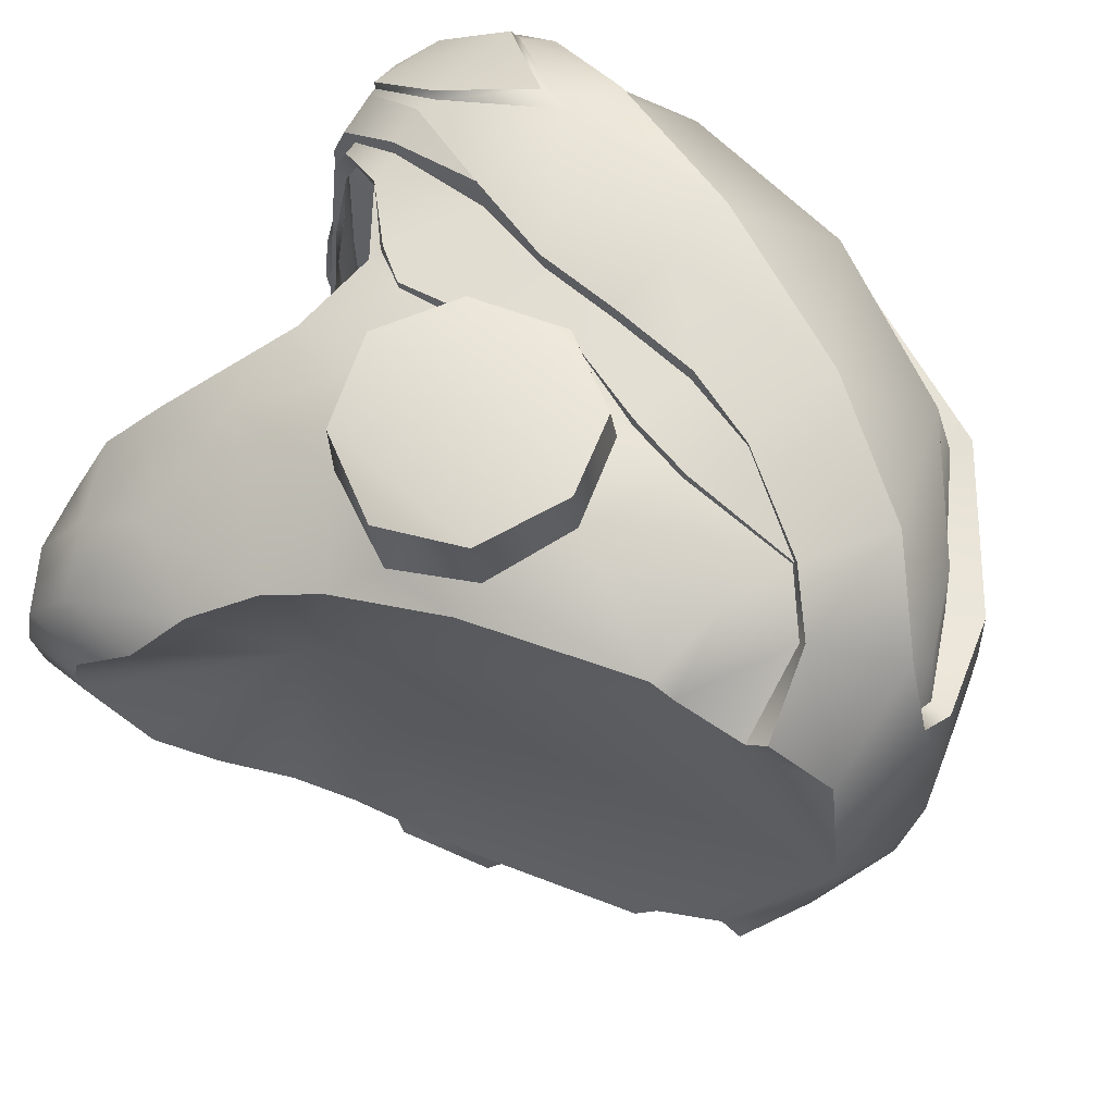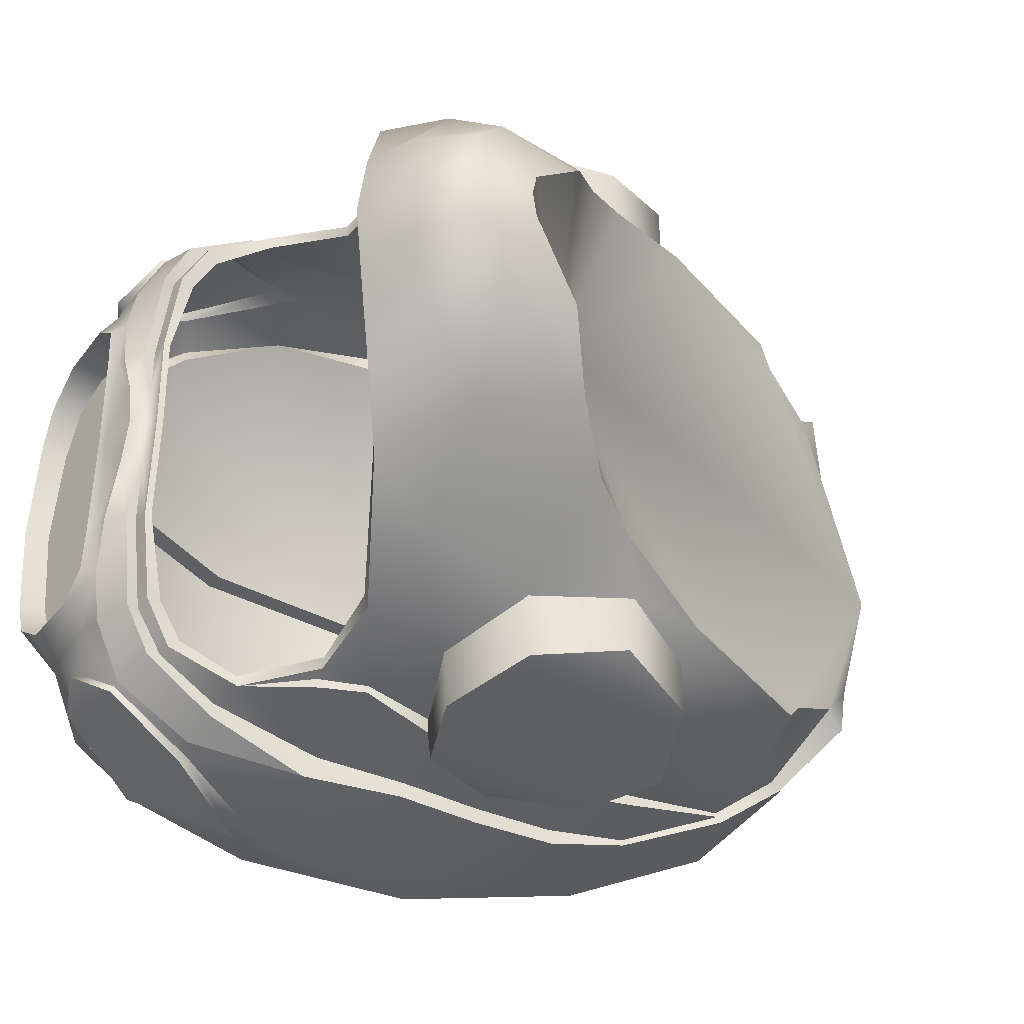
<metadata>
{"format":"obj","ext":"obj","renderer":"f3d","projection":"perspective","resolution":1024,"background":"white","views":[{"elev":59.5,"azim":-136.7,"up":"+Y"},{"elev":-37.7,"azim":146.9,"up":"+Y"}]}
</metadata>
<code>
o Cylinder
v 0.07595 -0.1117 0.008642
v 0.07574 -0.1171 0.008268
v 0.106 -0.1091 -0.004316
v 0.1058 -0.1201 -0.005962
v 0.1185 -0.09857 -0.03457
v 0.1183 -0.1205 -0.03608
v 0.1057 -0.0892 -0.06519
v 0.1058 -0.1132 -0.06619
v 0.0722 -0.08476 -0.07747
v 0.07574 -0.1072 -0.07866
v 0.04408 -0.09217 -0.06403
v 0.04562 -0.1132 -0.06619
v 0.03241 -0.1017 -0.03456
v 0.03315 -0.1205 -0.03608
v 0.04399 -0.1062 -0.005192
v 0.04485 -0.1208 -0.00747
v -0.07169 -0.03418 0.02535
v 0.06408 -0.03043 0.1392
v -0.01919 -0.0786 -0.04835
v -0.04777 -0.07236 -0.03806
v -0.06381 -0.04308 -0.02315
v -0.07154 -0.04447 0.01089
v -0.01245 -0.08601 -0.05174
v -0.01501 -0.09659 -0.02404
v -0.0217 -0.09932 0.002237
v -0.03563 -0.09527 0.03452
v 0.04505 -0.08438 -0.075
v 0.01142 -0.1121 0.017
v 0.008739 -0.114 0.05452
v 0.0843 -0.07272 -0.09182
v 0.0701 -0.1192 0.02207
v 0.06898 -0.1257 0.07182
v 0.1025 -0.06429 -0.1028
v 0.1349 -0.1191 0.02829
v 0.1269 -0.1206 0.08656
v 0.1332 -0.02967 -0.1352
v 0.1497 -0.09483 -0.03785
v 0.1698 -0.1148 0.04557
v 0.1644 -0.1054 0.09557
v 0.1252 -0.03065 0.1381
v 0.1524 -0.05819 -0.108
v 0.1908 -0.09016 0.02316
v 0.199 -0.09666 0.04544
v 0.188 -0.0854 0.1015
v 0.1717 -0.04754 -0.1182
v 0.216 -0.06234 0.05742
v 0.1955 -0.06127 0.1039
v 0.182 -0.03418 0.1173
v 0.1884 -0.02196 -0.1255
v 0.1915 -0.02519 -0.104
v 0.2136 -0.03583 0.04107
v 0.1931 -0.04106 0.1087
v -0.05708 -0.03163 0.06152
v -0.01095 -0.03044 0.1122
v -0.06045 -0.06757 0.01483
v -0.03804 -0.088 -0.01155
v -0.01997 -0.09574 0.002667
v -0.04101 -0.06679 -0.04004
v 0.01161 -0.1098 0.0175
v 0.06979 -0.1133 0.02247
v 0.1324 -0.1031 -0.00959
v 0.173 -0.1127 0.03973
v 0.1988 -0.09602 0.04303
v 0.2086 -0.0748 0.04339
v 0.2131 -0.03696 0.03721
v -0.03556 -0.08455 -0.01109
v 0.216 -0.03756 0.1007
v -0.06404 -0.03437 0.02506
v 0.06457 -0.03078 0.1324
v -0.06503 -0.0431 0.01247
v -0.03348 -0.08808 0.03519
v 0.01059 -0.1062 0.05436
v 0.07026 -0.1185 0.07322
v 0.1293 -0.117 0.08301
v 0.1654 -0.09891 0.0926
v 0.1243 -0.03127 0.1314
v 0.181 -0.08448 0.09846
v 0.189 -0.05936 0.09969
v 0.1794 -0.03519 0.1111
v 0.188 -0.04333 0.1044
v -0.04642 -0.03303 0.05371
v -0.007745 -0.02938 0.1045
v -0.04533 -0.06253 0.05169
v 0.1836 -0.06294 0.1054
v 0.12 -0.0822 0.1173
v 0.05338 -0.08154 0.1128
v -0.006537 -0.06714 0.09245
v 0.1673 -0.07053 0.1122
v -0.05545 -0.06323 0.01597
v -0.05956 -0.05151 0.02789
v 0.1487 -0.08413 -0.06881
v 0.1727 -0.07043 -0.07926
v 0.1842 -0.05506 -0.09455
v 0.1943 -0.02598 -0.1051
v 0.1813 -0.05327 -0.09196
v 0.1203 -0.04997 -0.1201
v 0.1538 -0.008686 -0.1436
v 0.1619 -0.03345 -0.1363
v 0.1758 -0.01607 -0.143
v 0.1994 -0.07274 0.0246
v 0.2078 -0.03802 0.03058
v 0.1496 -0.08835 -0.0351
v 0.1943 -0.07163 0.02522
v 0.2013 -0.03843 0.02435
v 0.1681 -0.1023 0.01499
v 0.1486 -0.1005 -0.006972
v 0.2117 -0.05708 0.04218
v 0.0694 -0.125 0.04618
v 0.1308 -0.1266 0.06367
v 0.17 -0.1115 0.08453
v 0.2009 -0.09066 0.0782
v 0.216 -0.06182 0.0805
v 0.216 -0.03698 0.04469
v 0.216 -0.05138 0.09536
v 0.1997 -0.05621 0.09975
v 0.1972 -0.04215 0.1046
v 0.2027 -0.06697 0.09156
v 0.216 -0.05394 0.04614
v 0.1717 -0.1087 0.02688
v 0.2095 -0.07219 0.05541
v 0.2066 -0.06989 0.08167
v 0.2006 -0.06131 0.0553
v 0.2065 -0.03526 0.1003
v 0.2039 -0.06122 0.08032
v 0.1993 -0.03423 0.0454
v 0.2056 -0.05263 0.09331
v 0.1995 -0.05414 0.04704
v 0.2129 -0.01701 0.02909
v 0.1718 -0.06709 -0.07691
v 0.1865 -0.08609 0.02376
v 0.1683 -0.0978 0.01605
v 0.1482 -0.09605 -0.007105
v 0.2042 -0.07431 0.02954
v 0.2036 -0.03909 0.02468
v 0.1961 -0.09227 0.02778
v 0.2057 -0.01276 0.02715
v 0.1911 -0.09089 0.02812
v 0.2041 -0.03807 0.03085
v 0.1707 -0.1035 0.02704
v 0.2 -0.07364 0.03044
v 0.1306 -0.1108 0.02718
v 0.1009 -0.1194 0.02113
v 0.09956 -0.1133 0.0218
v 0.03856 -0.1172 0.02248
v 0.03946 -0.112 0.02248
v 0.0207 -0.1039 -0.001339
v 0.04377 -0.1047 0.001743
v 0.1479 -0.1018 -0.002391
v -0.02062 -0.09704 0.002687
v 0.1328 -0.1058 -0.00969
v 0.106 -0.1038 -0.004316
v 0.01908 -0.1076 -0.00168
v 0.04281 -0.1101 0.000934
v 0.1467 -0.1048 -0.002352
v 0.1736 -0.1127 0.08404
v 0.1416 -0.1266 0.06472
v 0.1998 -0.09871 0.04614
v 0.1724 -0.1163 0.04672
v 0.2055 -0.08428 0.06314
v 0.2015 -0.09142 0.078
v 0.208 -0.08606 0.06334
v 0.07595 0.1117 0.008658
v 0.07574 0.1171 0.008285
v 0.106 0.1091 -0.004301
v 0.1058 0.1201 -0.005944
v 0.1185 0.09857 -0.03455
v 0.1183 0.1205 -0.03606
v 0.1057 0.08921 -0.06517
v 0.1058 0.1132 -0.06617
v 0.0722 0.08477 -0.07746
v 0.07574 0.1072 -0.07865
v 0.04408 0.09218 -0.06402
v 0.04562 0.1132 -0.06617
v 0.03241 0.1017 -0.03455
v 0.03315 0.1205 -0.03606
v 0.04399 0.1062 -0.005177
v 0.04485 0.1208 -0.007453
v -0.07169 0.03417 0.02536
v 0.06408 0.03041 0.1393
v -0.01919 0.0786 -0.04834
v -0.04777 0.07236 -0.03805
v -0.06381 0.04308 -0.02314
v -0.07154 0.04447 0.0109
v -0.01245 0.08602 -0.05173
v -0.01501 0.0966 -0.02403
v -0.0217 0.09932 0.002251
v -0.03563 0.09527 0.03454
v 0.04504 0.08439 -0.07499
v 0.01142 0.1121 0.01702
v 0.008739 0.114 0.05454
v 0.0843 0.07274 -0.09181
v 0.07009 0.1192 0.02209
v 0.06898 0.1256 0.07183
v 0.1025 0.06431 -0.1028
v 0.1349 0.1191 0.02831
v 0.1269 0.1205 0.08658
v 0.1332 0.02968 -0.1352
v 0.1497 0.09484 -0.03784
v 0.1698 0.1148 0.04558
v 0.1644 0.1054 0.09559
v 0.1252 0.03063 0.1381
v 0.1524 0.05821 -0.108
v 0.1908 0.09015 0.02317
v 0.199 0.09665 0.04545
v 0.188 0.08538 0.1015
v 0.1717 0.04755 -0.1182
v 0.216 0.06233 0.05743
v 0.1955 0.06125 0.1039
v 0.182 0.03416 0.1173
v 0.1884 0.02198 -0.1255
v 0.1915 0.02521 -0.104
v 0.2136 0.03582 0.04107
v 0.1931 0.04104 0.1087
v -0.05708 0.03162 0.06152
v -0.01095 0.03043 0.1122
v -0.06045 0.06757 0.01484
v -0.03804 0.088 -0.01153
v -0.01997 0.09574 0.002681
v -0.04102 0.0668 -0.04003
v 0.01161 0.1098 0.01752
v 0.06979 0.1132 0.02249
v 0.1324 0.1031 -0.009575
v 0.173 0.1127 0.03974
v 0.1988 0.09601 0.04304
v 0.2086 0.07479 0.0434
v 0.2131 0.03696 0.03722
v 0.2125 -2e-06 0.0261
v -0.03556 0.08456 -0.01107
v 0.216 0.03755 0.1007
v -0.06404 0.03437 0.02507
v 0.06457 0.03076 0.1324
v -0.06503 0.04309 0.01247
v -0.03348 0.08807 0.0352
v 0.01059 0.1062 0.05438
v 0.07026 0.1184 0.07323
v 0.1293 0.1169 0.08303
v 0.1654 0.09889 0.09262
v 0.1243 0.03125 0.1314
v 0.181 0.08447 0.09848
v 0.189 0.05934 0.0997
v 0.1794 0.03517 0.1111
v 0.188 0.04331 0.1044
v -0.04642 0.03302 0.05371
v -0.007745 0.02936 0.1045
v -0.04533 0.06252 0.05169
v 0.1836 0.06293 0.1054
v 0.12 0.08218 0.1173
v 0.05338 0.08153 0.1129
v -0.006537 0.06713 0.09246
v 0.1673 0.07051 0.1122
v -0.05545 0.06323 0.01598
v -0.05956 0.0515 0.02789
v 0.1487 0.08414 -0.0688
v 0.1727 0.07044 -0.07925
v 0.1842 0.05508 -0.09454
v 0.1943 0.02599 -0.1051
v 0.1813 0.05328 -0.09195
v 0.1203 0.04999 -0.12
v 0.1538 0.008707 -0.1436
v 0.1619 0.03347 -0.1362
v 0.1758 0.01609 -0.143
v 0.1994 0.07274 0.02461
v 0.2078 0.03802 0.03058
v 0.1496 0.08836 -0.03509
v 0.1943 0.07163 0.02523
v 0.2013 0.03843 0.02436
v 0.1681 0.1023 0.015
v 0.1486 0.1005 -0.006958
v 0.2117 0.05707 0.04219
v 0.1826 -8e-06 0.1178
v 0.1928 -8e-06 0.1105
v 0.05971 -1e-05 0.1404
v -0.07244 -2e-06 0.02658
v 0.108 6e-06 -0.08714
v -0.07353 2e-06 -0.02745
v 0.1231 -1e-05 0.139
v 0.19 1e-05 -0.1314
v 0.1943 8e-06 -0.1063
v 0.215 -3e-06 0.04129
v 0.216 -7e-06 0.1061
v -0.05616 -5e-06 0.06525
v -0.01047 -8e-06 0.1149
v 0.1986 8e-06 -0.1075
v 0.1558 1.1e-05 -0.1443
v 0.1774 1.1e-05 -0.1455
v 0.2051 -2e-06 0.0272
v 0.2022 -1e-06 0.02085
v 0.0694 0.125 0.04619
v 0.1308 0.1266 0.06369
v 0.17 0.1115 0.08454
v 0.2009 0.09065 0.07821
v 0.216 0.0618 0.08051
v 0.216 -3e-06 0.04373
v 0.216 0.03697 0.04469
v 0.216 0.05137 0.09536
v 0.1997 0.0562 0.09975
v 0.1972 0.04214 0.1046
v 0.2027 0.06696 0.09156
v 0.216 0.05393 0.04614
v 0.1717 0.1087 0.0269
v 0.2095 0.07218 0.05542
v 0.2066 0.06988 0.08168
v 0.2006 0.0613 0.05531
v 0.2065 0.03524 0.1003
v 0.2072 -7e-06 0.105
v 0.2039 0.06121 0.08033
v 0.1992 -3e-06 0.04455
v 0.1993 0.03422 0.0454
v 0.2056 0.05261 0.09331
v 0.1995 0.05413 0.04704
v 0.2129 0.01701 0.02909
v 0.1718 0.0671 -0.0769
v 0.1865 0.08609 0.02377
v 0.1683 0.0978 0.01606
v 0.1482 0.09605 -0.007091
v 0.2042 0.07431 0.02955
v 0.2036 0.03909 0.02468
v 0.1961 0.09227 0.02779
v 0.2057 0.01276 0.02716
v 0.2047 -1e-06 0.02082
v 0.1911 0.09089 0.02814
v 0.2041 0.03807 0.03085
v 0.1707 0.1035 0.02705
v 0.2 0.07363 0.03044
v 0.1306 0.1108 0.02719
v 0.1009 0.1194 0.02114
v 0.09956 0.1133 0.02181
v 0.03856 0.1172 0.02249
v 0.03946 0.112 0.0225
v 0.0207 0.1039 -0.001324
v 0.04377 0.1047 0.001758
v 0.1479 0.1018 -0.002376
v -0.02062 0.09704 0.002701
v 0.1328 0.1058 -0.009674
v 0.106 0.1038 -0.004301
v 0.01908 0.1076 -0.001664
v 0.04281 0.1101 0.00095
v 0.1467 0.1048 -0.002337
v 0.1736 0.1127 0.08406
v 0.1416 0.1265 0.06474
v 0.1998 0.09871 0.04615
v 0.1724 0.1163 0.04674
v 0.2055 0.08427 0.06315
v 0.2015 0.09141 0.07802
v 0.208 0.08605 0.06335
f 2 4 3
f 3 4 6
f 5 6 8
f 7 8 10
f 10 12 11
f 12 14 13
f 4 2 16
f 15 16 2
f 13 14 16
f 21 56 55
f 56 25 26
f 26 25 28
f 108 144 31
f 108 31 142
f 53 17 68
f 34 62 38
f 53 81 82
f 111 110 155
f 62 119 135
f 63 135 133
f 44 47 78
f 159 111 160
f 41 45 93
f 117 121 112
f 133 140 138
f 45 49 94
f 51 279 293
f 320 134 104
f 17 22 70
f 135 137 140
f 18 40 276
f 19 274 27
f 39 44 77
f 277 49 99
f 272 282 54
f 32 73 72
f 39 75 74
f 54 82 69
f 47 52 80
f 55 89 70
f 35 74 73
f 54 282 281
f 26 29 72
f 53 281 273
f 48 40 76
f 55 26 71
f 18 69 76
f 52 48 79
f 275 21 22
f 21 20 56
f 24 57 66
f 59 145 144
f 62 63 43
f 119 139 137
f 51 65 128
f 20 58 66
f 66 19 24
f 24 13 146
f 147 15 1
f 27 30 9
f 6 4 16
f 6 14 12
f 10 8 12
f 47 115 116
f 86 87 72
f 69 86 85
f 76 85 88
f 78 80 84
f 87 83 71
f 85 86 73
f 68 70 90
f 81 83 87
f 79 88 84
f 77 78 84
f 82 87 86
f 90 70 89
f 85 74 75
f 88 75 77
f 83 90 89
f 81 68 90
f 23 11 13
f 41 33 96
f 5 7 91
f 30 33 7
f 93 94 50
f 49 45 98
f 136 101 138
f 96 274 36
f 97 99 98
f 36 98 96
f 41 96 98
f 101 65 107
f 109 108 142
f 141 34 142
f 107 118 46
f 106 105 148
f 51 113 118
f 40 48 270
f 32 108 109
f 35 109 110
f 110 111 44
f 44 111 117
f 125 123 126
f 112 124 126
f 32 29 108
f 145 60 31
f 52 116 271
f 47 117 115
f 116 115 114
f 271 270 48
f 67 280 271
f 117 112 114
f 113 125 127
f 118 127 122
f 123 125 307
f 121 120 46
f 127 126 124
f 284 285 99
f 7 33 91
f 293 307 125
f 46 122 124
f 114 126 123
f 280 67 123
f 279 128 227
f 43 63 64
f 94 283 278
f 49 277 283
f 134 100 103
f 92 93 95
f 120 64 107
f 105 106 132
f 100 42 130
f 91 92 37
f 42 105 131
f 37 92 129
f 37 102 132
f 91 33 41
f 51 107 65
f 136 286 227
f 101 136 128
f 141 154 105
f 34 141 139
f 62 34 119
f 140 100 134
f 139 105 42
f 137 42 100
f 320 136 134
f 43 159 161
f 143 142 31
f 29 28 144
f 146 13 15
f 146 147 153
f 57 146 152
f 1 3 143
f 5 37 61
f 61 148 154
f 141 3 150
f 141 150 154
f 153 1 60
f 3 151 61
f 59 149 152
f 3 5 151
f 66 149 56
f 25 149 59
f 147 1 153
f 148 105 154
f 152 153 145
f 121 111 159
f 120 121 159
f 155 158 157
f 160 157 161
f 156 158 155
f 110 109 156
f 43 157 158
f 38 158 156
f 43 120 159
f 22 17 273
f 164 165 163
f 164 166 167
f 166 168 169
f 168 170 171
f 172 173 171
f 174 175 173
f 165 177 163
f 176 162 163
f 174 176 177
f 216 217 182
f 187 186 217
f 187 190 189
f 288 192 328
f 288 326 192
f 214 243 230
f 195 289 199
f 244 243 214
f 291 344 339
f 223 224 318
f 224 225 316
f 205 239 240
f 343 345 344
f 255 206 202
f 298 292 302
f 322 324 316
f 256 210 206
f 293 279 212
f 320 287 266
f 178 230 232
f 318 316 324
f 179 272 276
f 275 219 180
f 200 237 239
f 277 285 261
f 215 282 272
f 234 235 193
f 236 237 200
f 231 244 215
f 208 240 242
f 232 251 216
f 235 236 196
f 215 214 281
f 187 233 234
f 214 178 273
f 209 241 238
f 216 251 233
f 238 231 179
f 213 242 241
f 275 183 182
f 182 217 181
f 185 228 218
f 328 329 220
f 204 224 223
f 300 318 321
f 212 279 311
f 181 217 228
f 180 228 185
f 330 174 185
f 331 162 176
f 188 172 170
f 167 175 177
f 173 175 167
f 171 173 169
f 297 296 208
f 248 235 234
f 247 248 231
f 238 241 250
f 240 246 242
f 249 234 233
f 247 236 235
f 230 252 232
f 249 245 243
f 246 250 241
f 239 246 240
f 248 249 244
f 252 251 232
f 247 250 237
f 239 237 250
f 245 233 251
f 243 245 252
f 172 184 174
f 202 258 194
f 166 198 253
f 168 194 191
f 255 257 211
f 210 261 260
f 319 322 263
f 274 197 259
f 259 197 260
f 197 258 260
f 260 258 202
f 263 316 269
f 289 195 326
f 326 195 325
f 207 299 269
f 332 267 268
f 299 294 212
f 270 209 201
f 193 196 289
f 196 200 290
f 205 291 290
f 291 298 302
f 308 310 309
f 309 306 292
f 193 288 190
f 192 221 329
f 213 271 297
f 208 296 298
f 297 229 295
f 209 270 271
f 271 280 229
f 298 296 295
f 310 308 294
f 303 310 299
f 304 305 307
f 302 292 207
f 310 303 306
f 284 259 261
f 168 253 194
f 308 307 293
f 306 303 207
f 304 309 295
f 280 305 304
f 279 227 311
f 204 301 225
f 256 211 278
f 210 256 283
f 317 266 265
f 254 312 257
f 301 269 225
f 267 314 315
f 262 265 313
f 253 198 254
f 203 313 314
f 198 264 312
f 315 264 198
f 253 254 202
f 212 226 269
f 319 311 227
f 311 319 263
f 267 338 325
f 323 325 195
f 223 300 195
f 317 262 324
f 323 321 203
f 321 324 262
f 320 317 319
f 204 341 345
f 192 326 327
f 190 288 328
f 330 331 176
f 330 336 337
f 218 333 336
f 162 327 164
f 198 222 268
f 222 334 338
f 325 334 164
f 325 338 334
f 221 162 337
f 164 334 222
f 220 336 333
f 164 335 166
f 333 228 217
f 220 333 186
f 331 337 162
f 332 338 267
f 329 337 336
f 302 343 291
f 301 343 302
f 339 344 341
f 344 345 341
f 340 339 342
f 290 339 340
f 342 341 204
f 340 342 199
f 204 343 301
f 183 275 273
f 1 2 3
f 5 3 6
f 7 5 8
f 9 7 10
f 9 10 11
f 11 12 13
f 1 15 2
f 15 13 16
f 22 21 55
f 55 56 26
f 29 26 28
f 81 53 68
f 109 34 38
f 54 53 82
f 160 111 155
f 63 62 135
f 64 63 133
f 77 44 78
f 161 159 160
f 92 41 93
f 101 133 138
f 93 45 94
f 113 51 293
f 287 320 104
f 68 17 70
f 133 135 140
f 272 18 276
f 58 21 275
f 27 23 19
f 58 20 21
f 275 19 58
f 274 30 27
f 30 274 33
f 274 19 275
f 75 39 77
f 285 277 99
f 18 272 54
f 29 32 72
f 35 39 74
f 18 54 69
f 78 47 80
f 22 55 70
f 32 35 73
f 53 54 281
f 71 26 72
f 17 53 273
f 79 48 76
f 89 55 71
f 40 18 76
f 80 52 79
f 28 59 144
f 38 62 43
f 135 119 137
f 279 51 128
f 56 20 66
f 19 66 58
f 19 23 24
f 57 24 146
f 11 27 9
f 14 6 16
f 8 6 12
f 52 47 116
f 73 86 72
f 76 69 85
f 79 76 88
f 72 87 71
f 74 85 73
f 82 81 87
f 80 79 84
f 69 82 86
f 88 85 75
f 84 88 77
f 71 83 89
f 83 81 90
f 11 23 27
f 23 13 24
f 37 5 91
f 9 30 7
f 95 93 50
f 99 49 98
f 274 96 33
f 274 97 36
f 97 274 284
f 36 97 98
f 45 41 98
f 107 133 101
f 133 107 64
f 34 109 142
f 143 141 142
f 120 107 46
f 61 106 148
f 107 51 118
f 276 40 270
f 35 32 109
f 39 35 110
f 39 110 44
f 117 47 44
f 111 121 117
f 127 125 126
f 114 112 126
f 144 145 31
f 67 116 114
f 52 271 48
f 116 67 271
f 115 117 114
f 118 113 127
f 46 118 122
f 305 123 307
f 112 121 46
f 122 127 124
f 97 284 99
f 113 293 125
f 112 46 124
f 67 114 123
f 305 280 123
f 120 43 64
f 50 94 278
f 94 49 283
f 104 134 103
f 129 92 95
f 131 105 132
f 103 100 130
f 130 42 131
f 102 37 129
f 106 37 132
f 92 91 41
f 128 136 227
f 65 101 128
f 139 141 105
f 119 34 139
f 138 140 134
f 137 139 42
f 140 137 100
f 136 320 286
f 136 138 134
f 157 43 161
f 60 143 31
f 108 29 144
f 147 146 15
f 152 146 153
f 149 57 152
f 3 141 143
f 143 60 1
f 61 151 5
f 37 106 61
f 150 61 154
f 145 153 60
f 150 3 61
f 149 66 57
f 149 25 56
f 28 25 59
f 59 152 145
f 160 155 157
f 155 110 156
f 38 43 158
f 109 38 156
f 275 22 273
f 162 164 163
f 165 164 167
f 167 166 169
f 169 168 171
f 170 172 171
f 172 174 173
f 177 176 163
f 175 174 177
f 183 216 182
f 216 187 217
f 186 187 189
f 178 214 230
f 223 195 199
f 215 244 214
f 290 291 339
f 300 223 318
f 318 224 316
f 208 205 240
f 291 343 344
f 254 255 202
f 263 322 316
f 255 256 206
f 294 293 212
f 317 320 266
f 183 178 232
f 321 318 324
f 201 179 276
f 180 274 275
f 274 191 194
f 180 184 188
f 182 181 219
f 274 180 188
f 188 191 274
f 275 182 219
f 205 200 239
f 210 277 261
f 179 215 272
f 190 234 193
f 196 236 200
f 179 231 215
f 213 208 242
f 183 232 216
f 193 235 196
f 282 215 281
f 190 187 234
f 281 214 273
f 201 209 238
f 187 216 233
f 201 238 179
f 209 213 241
f 189 328 220
f 199 204 223
f 323 300 321
f 226 212 311
f 219 181 228
f 228 180 219
f 180 185 184
f 218 330 185
f 191 188 170
f 165 167 177
f 169 173 167
f 213 297 208
f 249 248 234
f 238 247 231
f 247 238 250
f 245 249 233
f 248 247 235
f 244 249 243
f 242 246 241
f 231 248 244
f 236 247 237
f 246 239 250
f 252 245 251
f 230 243 252
f 184 172 188
f 184 185 174
f 168 166 253
f 170 168 191
f 256 255 211
f 206 210 260
f 258 274 194
f 274 259 284
f 274 258 197
f 261 259 260
f 206 260 202
f 269 226 263
f 316 225 269
f 288 289 326
f 327 326 325
f 301 207 269
f 222 332 268
f 269 299 212
f 276 270 201
f 288 193 289
f 289 196 290
f 200 205 290
f 298 291 205
f 205 208 298
f 304 308 309
f 295 309 292
f 328 192 329
f 296 297 295
f 213 209 271
f 297 271 229
f 292 298 295
f 299 310 294
f 207 303 299
f 308 304 307
f 301 302 207
f 309 310 306
f 285 284 261
f 294 308 293
f 292 306 207
f 229 304 295
f 229 280 304
f 224 204 225
f 283 256 278
f 277 210 283
f 262 317 265
f 255 254 257
f 268 267 315
f 203 262 313
f 267 203 314
f 254 198 312
f 268 315 198
f 194 253 202
f 286 319 227
f 226 311 263
f 323 267 325
f 300 323 195
f 322 317 324
f 267 323 203
f 203 321 262
f 317 322 319
f 319 286 320
f 343 204 345
f 221 192 327
f 189 190 328
f 174 330 176
f 331 330 337
f 330 218 336
f 327 162 221
f 327 325 164
f 222 198 166
f 166 335 222
f 332 222 338
f 329 221 337
f 335 164 222
f 228 333 218
f 333 217 186
f 189 220 186
f 220 329 336
f 342 339 341
f 289 290 340
f 199 342 204
f 289 340 199
f 178 183 273

</code>
